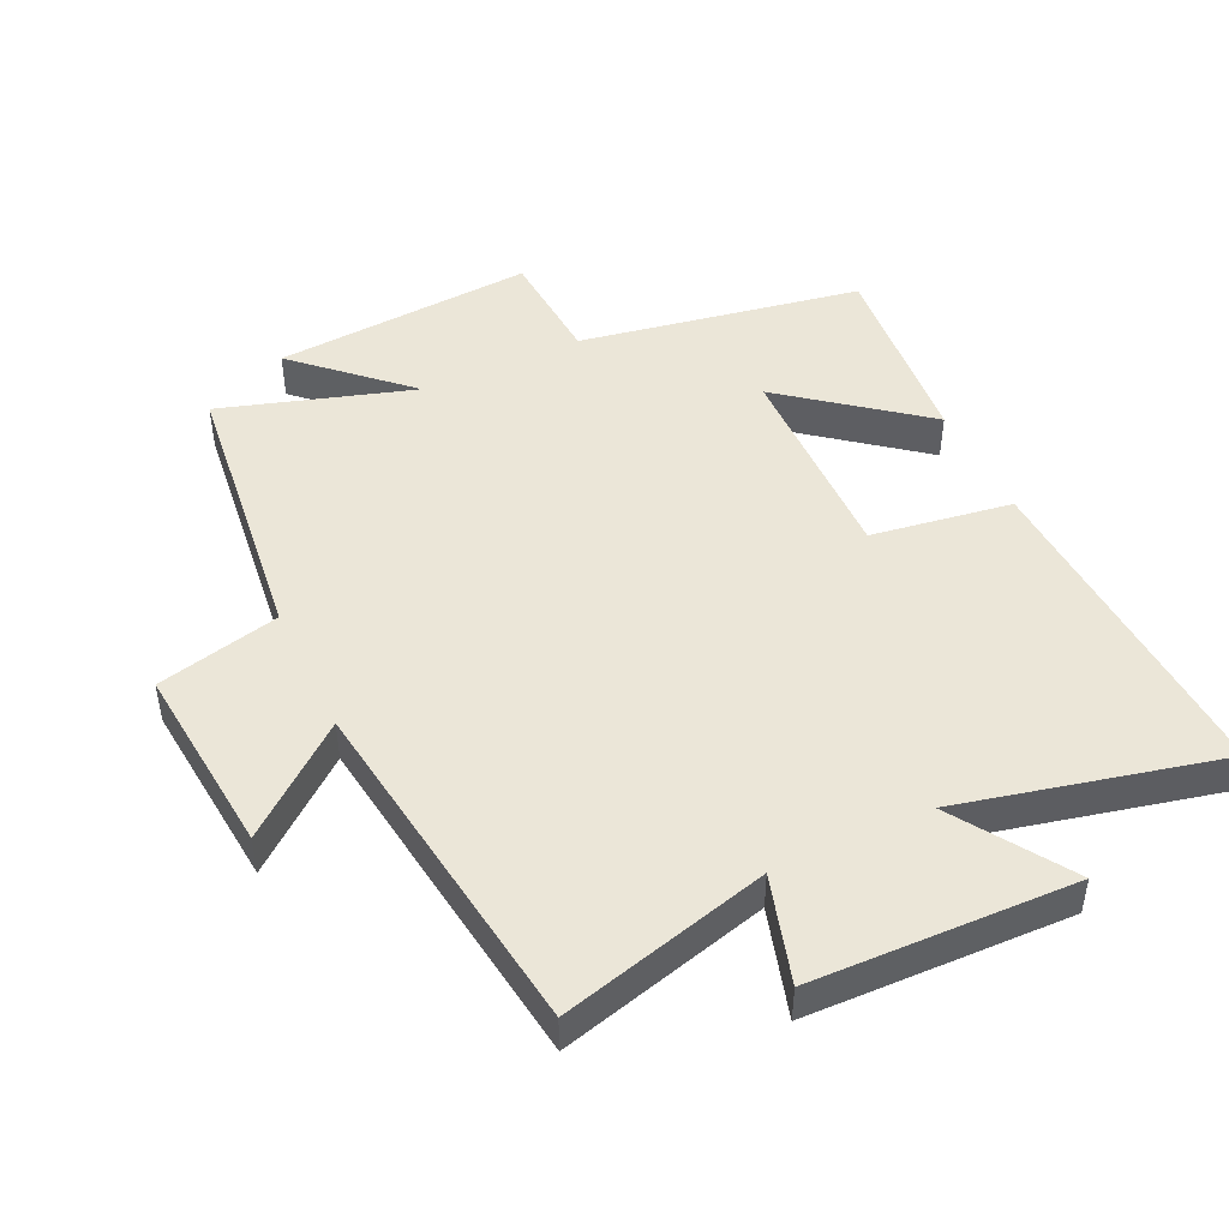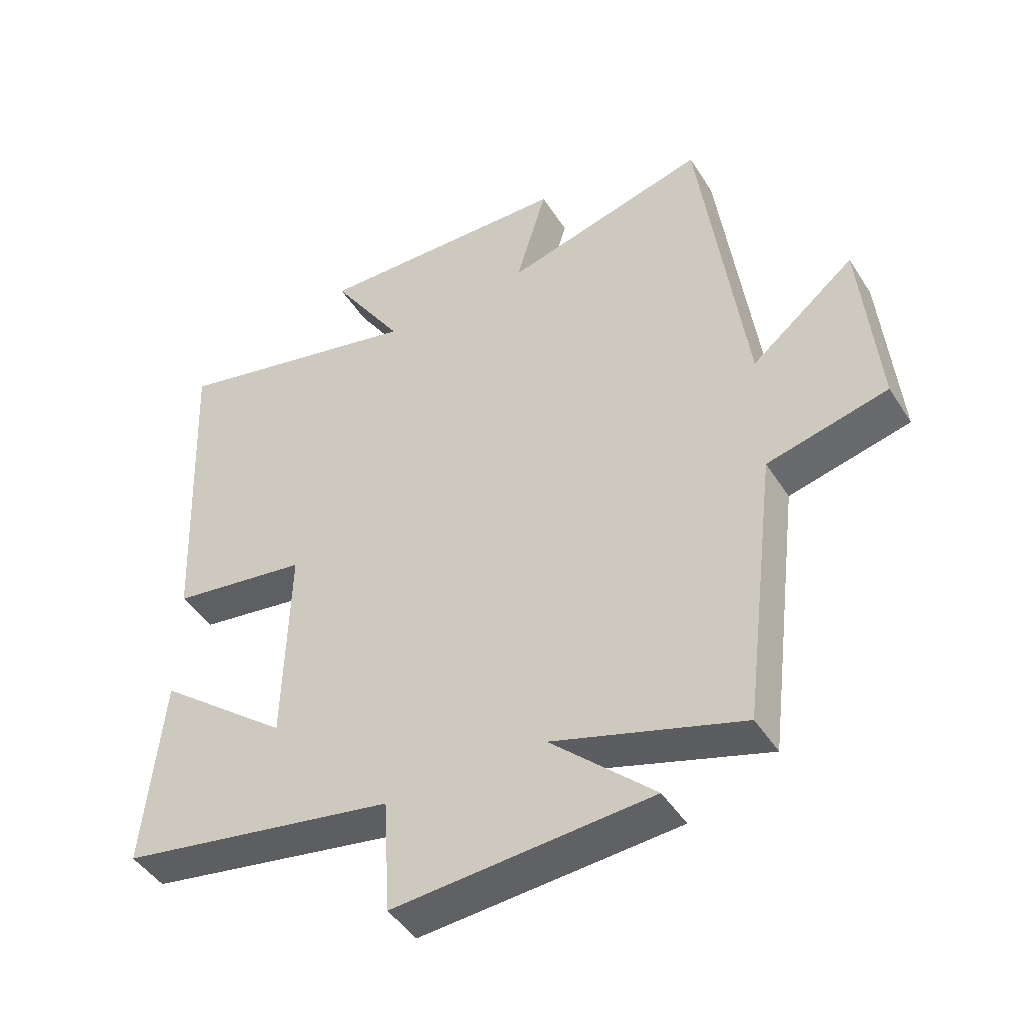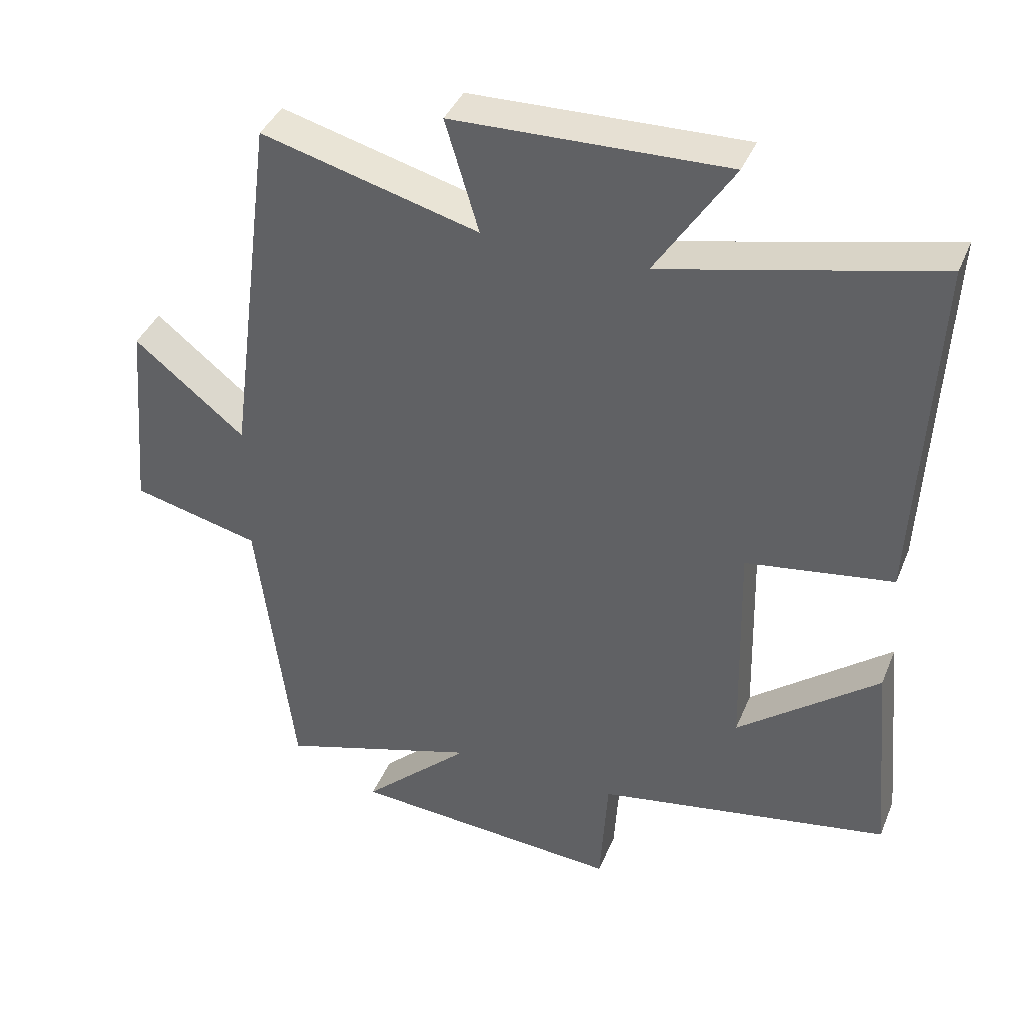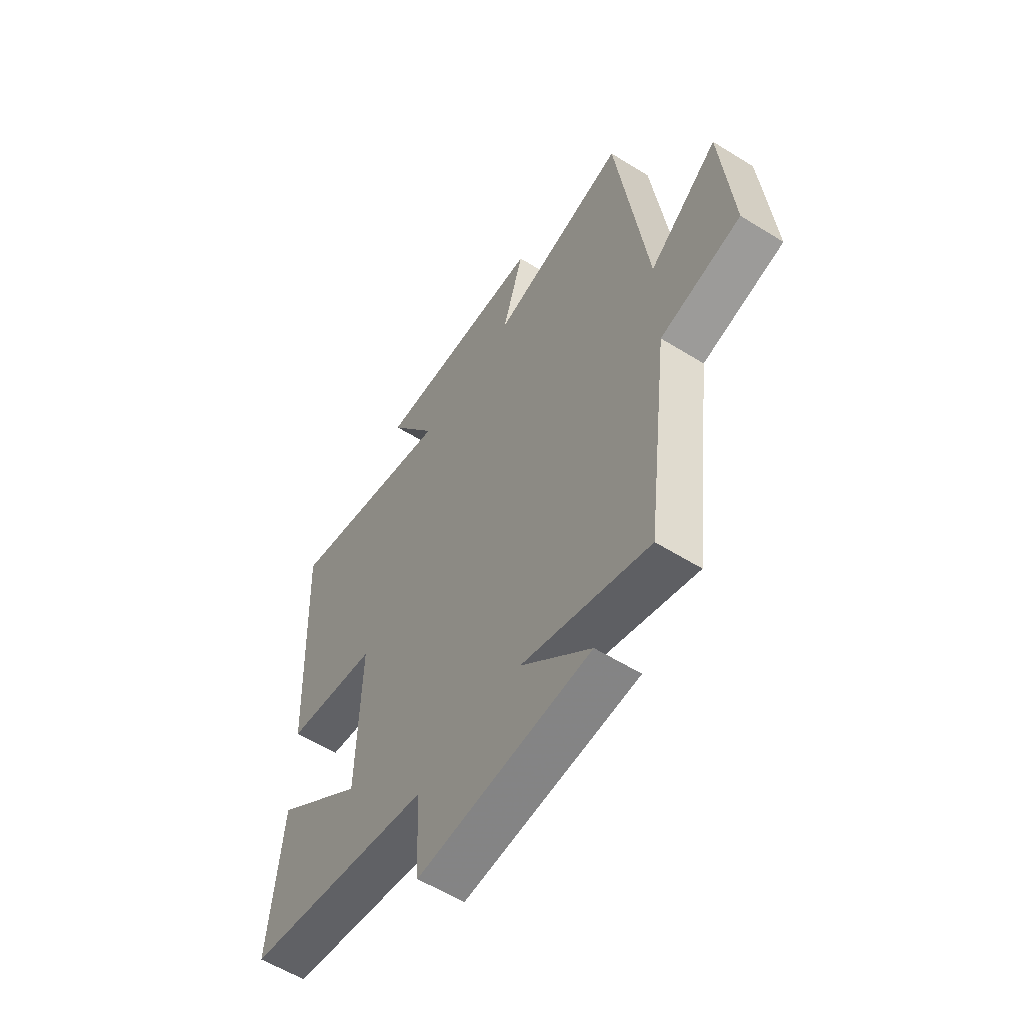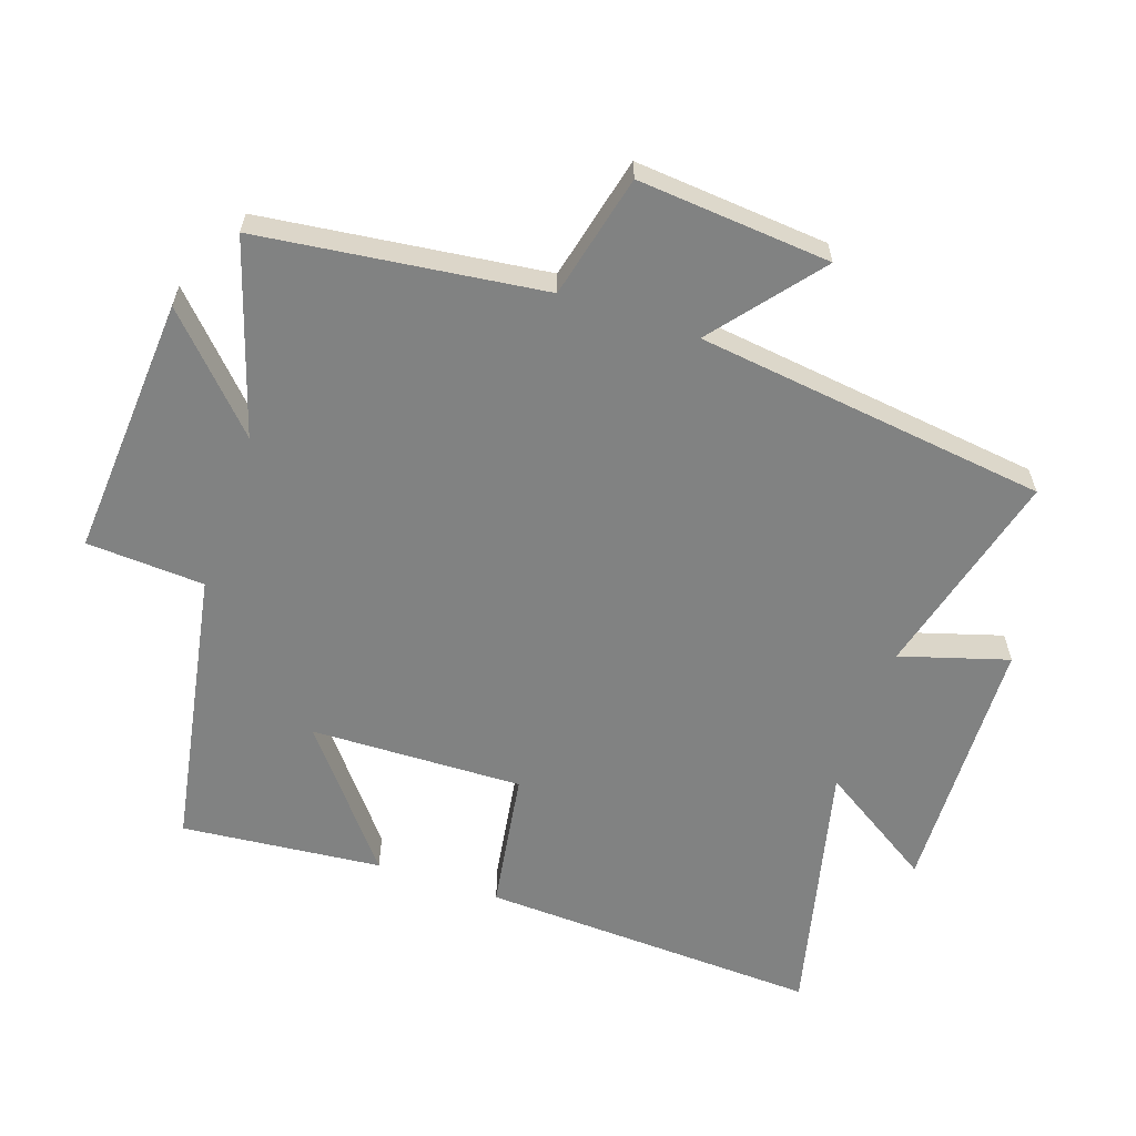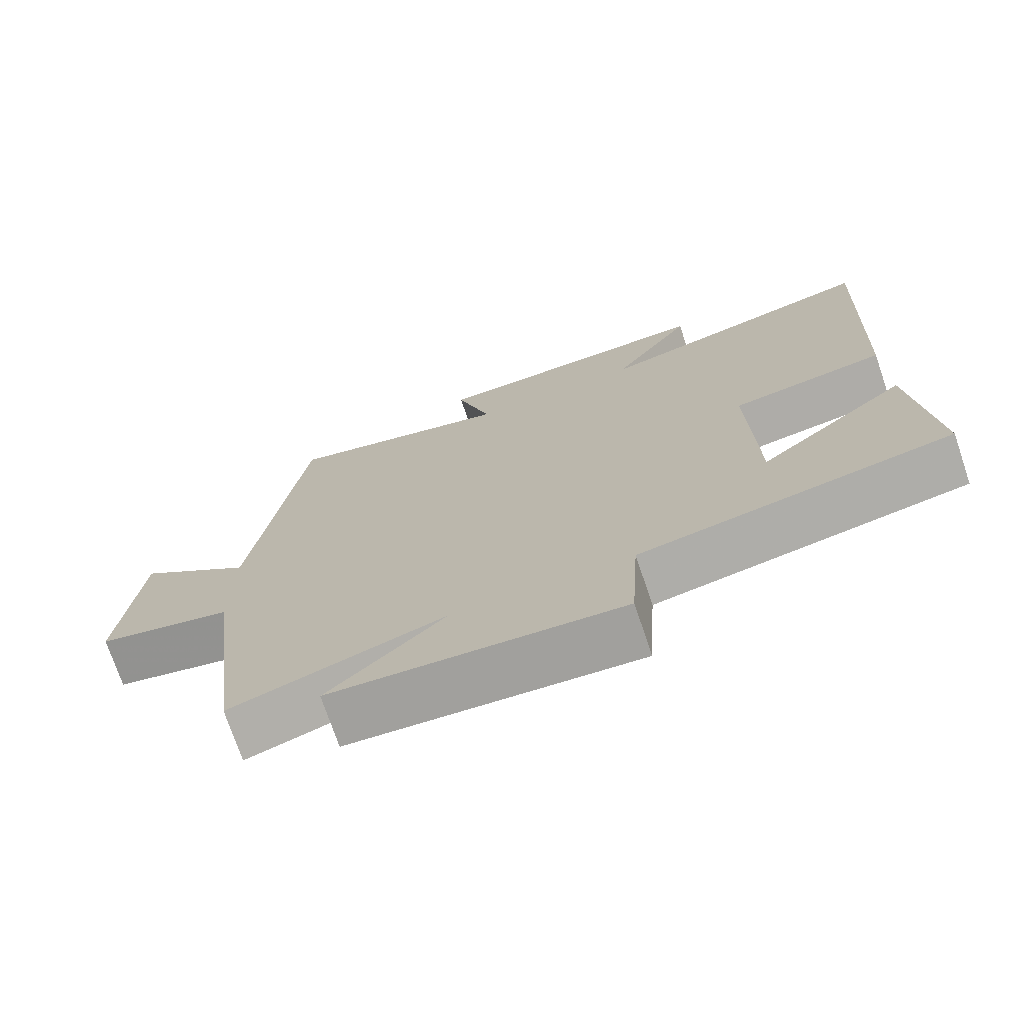
<metadata>
{"format":"obj","ext":"obj","renderer":"f3d","projection":"perspective","resolution":1024,"background":"white","views":[{"elev":46.6,"azim":-25.4,"up":"+Y"},{"elev":-45.7,"azim":-149.3,"up":"+Z"},{"elev":39.9,"azim":21.2,"up":"+Z"},{"elev":-57.9,"azim":-122.8,"up":"+Z"},{"elev":-60.6,"azim":-108.7,"up":"+Y"},{"elev":-73.6,"azim":18.7,"up":"+Z"}]}
</metadata>
<code>
v 0.529 0.07 -0.423
v 0.097 0.07 -0.5
v 0.086 0.07 -0.68
v -0.314 0.07 -0.652
v -0.153 0.07 -0.5
v -0.447 0.07 -0.592
v -0.5 0.07 -0.16
v -0.688 0.07 -0.115
v -0.662 0.07 0.179
v -0.5 0.07 0.048
v -0.43 0.07 0.584
v -0.112 0.07 0.5
v -0.161 0.07 0.664
v 0.239 0.07 0.676
v 0.126 0.07 0.5
v 0.524 0.07 0.594
v 0.5 0.07 0.075
v 0.285 0.07 0.042
v 0.293 0.07 -0.282
v 0.5 0.07 -0.117
v 0.529 0 -0.423
v 0.097 0 -0.5
v 0.086 0 -0.68
v -0.314 0 -0.652
v -0.153 0 -0.5
v -0.447 0 -0.592
v -0.5 0 -0.16
v -0.688 0 -0.115
v -0.662 0 0.179
v -0.5 0 0.048
v -0.43 0 0.584
v -0.112 0 0.5
v -0.161 0 0.664
v 0.239 0 0.676
v 0.126 0 0.5
v 0.524 0 0.594
v 0.5 0 0.075
v 0.285 0 0.042
v 0.293 0 -0.282
v 0.5 0 -0.117
f 19 20 1 2
f 18 19 2
f 15 16 17 18
f 15 18 2
f 12 13 14 15
f 12 15 2 3
f 10 11 12 3
f 7 8 9 10
f 5 6 7 10
f 5 10 3
f 3 4 5
f 22 21 40 39
f 22 39 38
f 38 37 36 35
f 22 38 35
f 35 34 33 32
f 23 22 35 32
f 23 32 31 30
f 30 29 28 27
f 30 27 26 25
f 23 30 25
f 25 24 23
f 1 21 22 2
f 2 22 23 3
f 3 23 24 4
f 4 24 25 5
f 5 25 26 6
f 6 26 27 7
f 7 27 28 8
f 8 28 29 9
f 9 29 30 10
f 10 30 31 11
f 11 31 32 12
f 12 32 33 13
f 13 33 34 14
f 14 34 35 15
f 15 35 36 16
f 16 36 37 17
f 17 37 38 18
f 18 38 39 19
f 19 39 40 20
f 20 40 21 1

</code>
